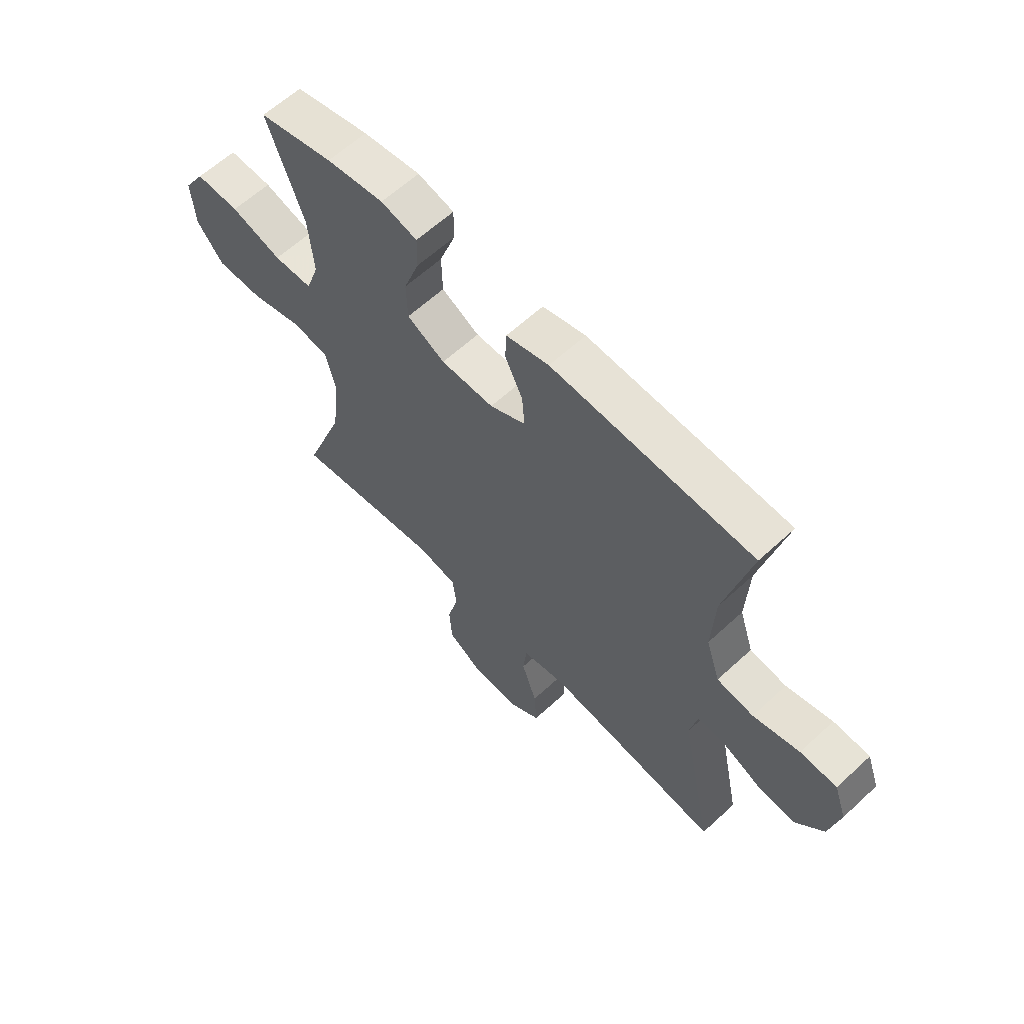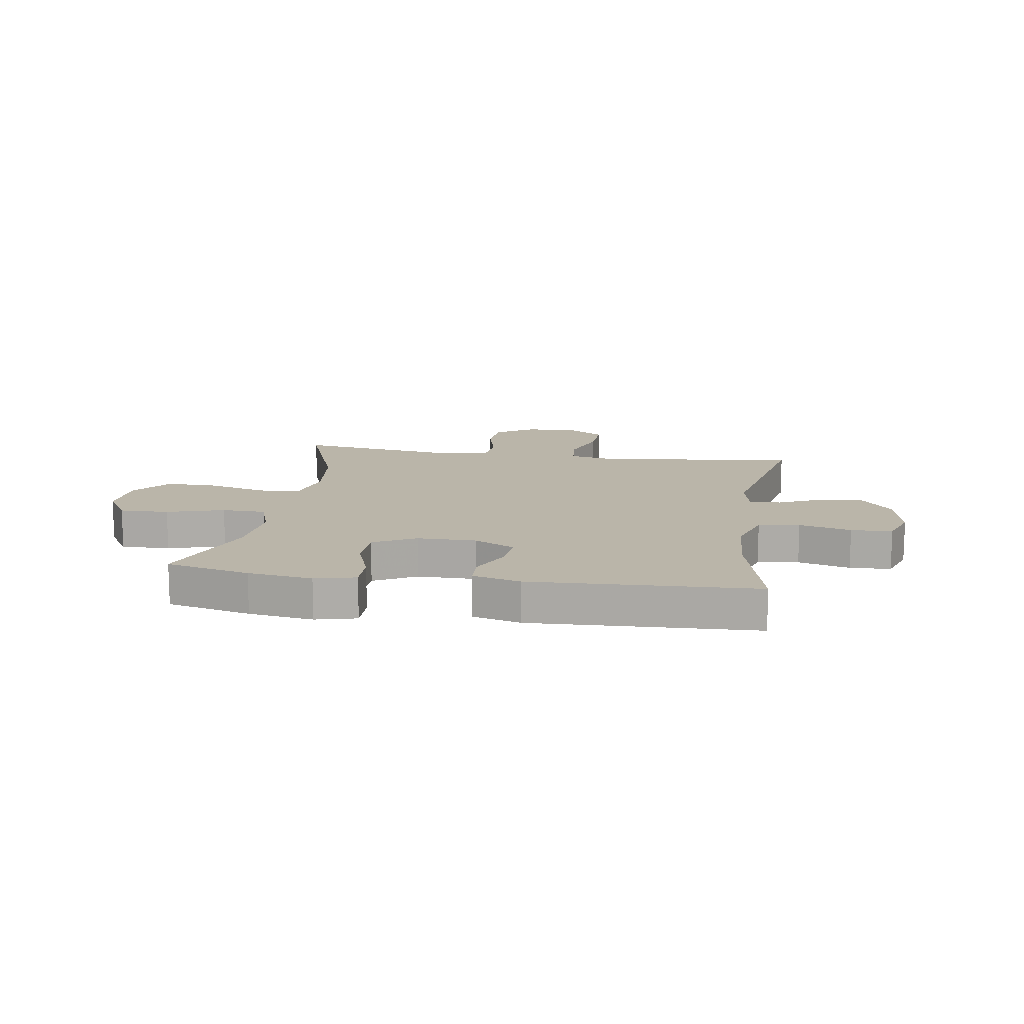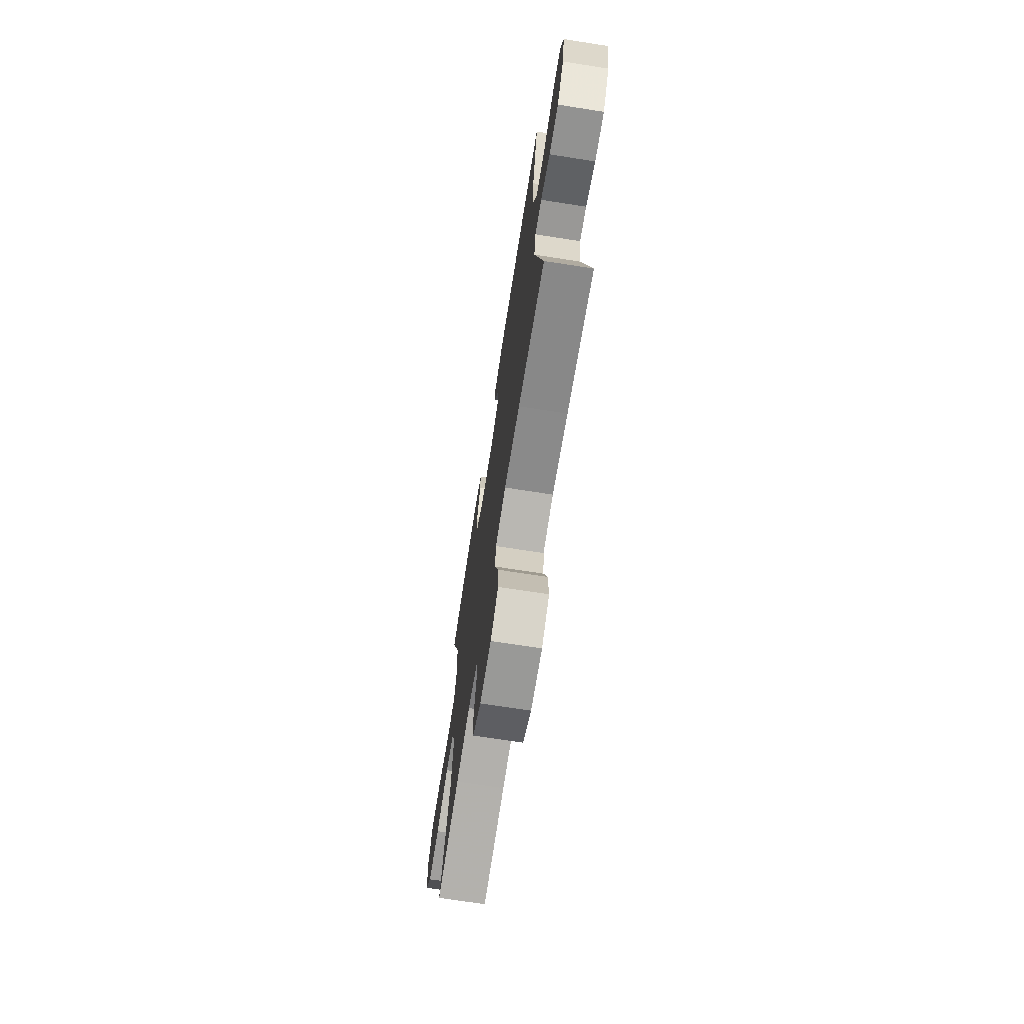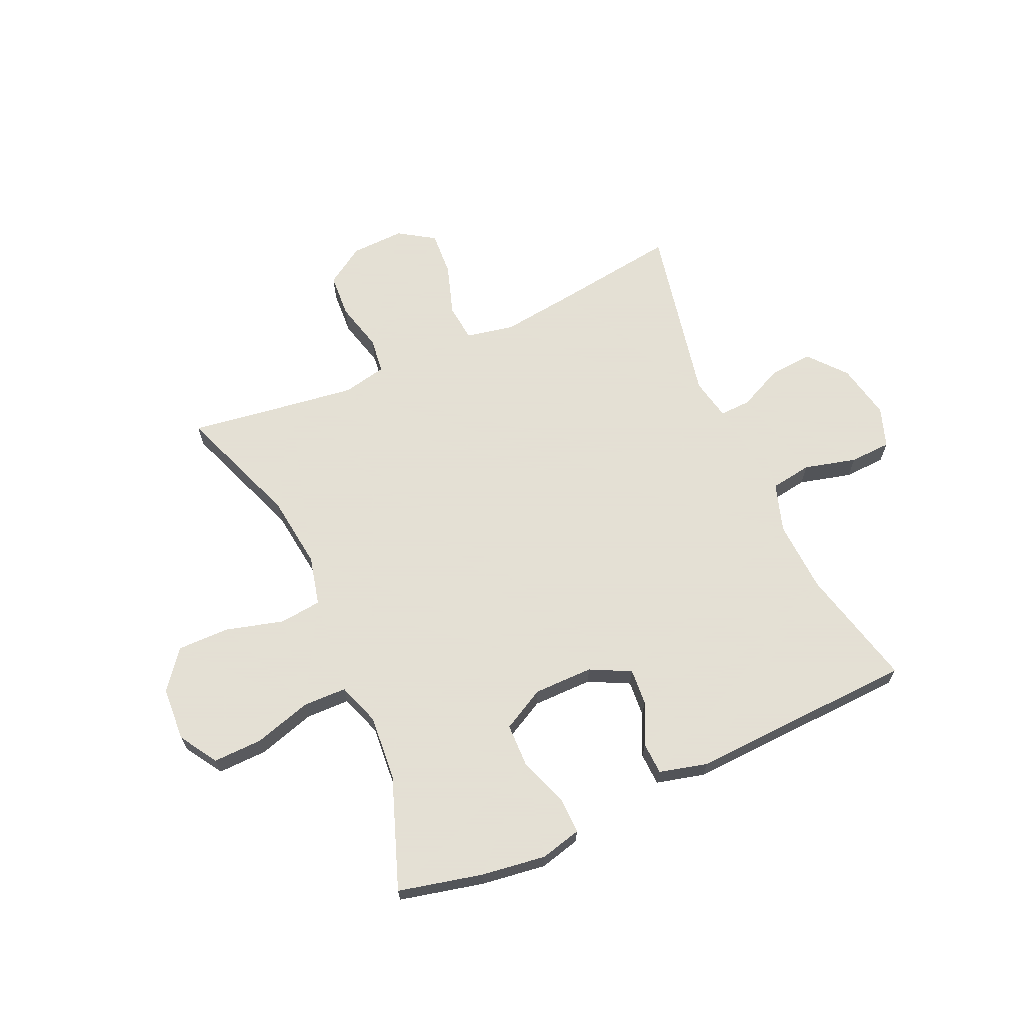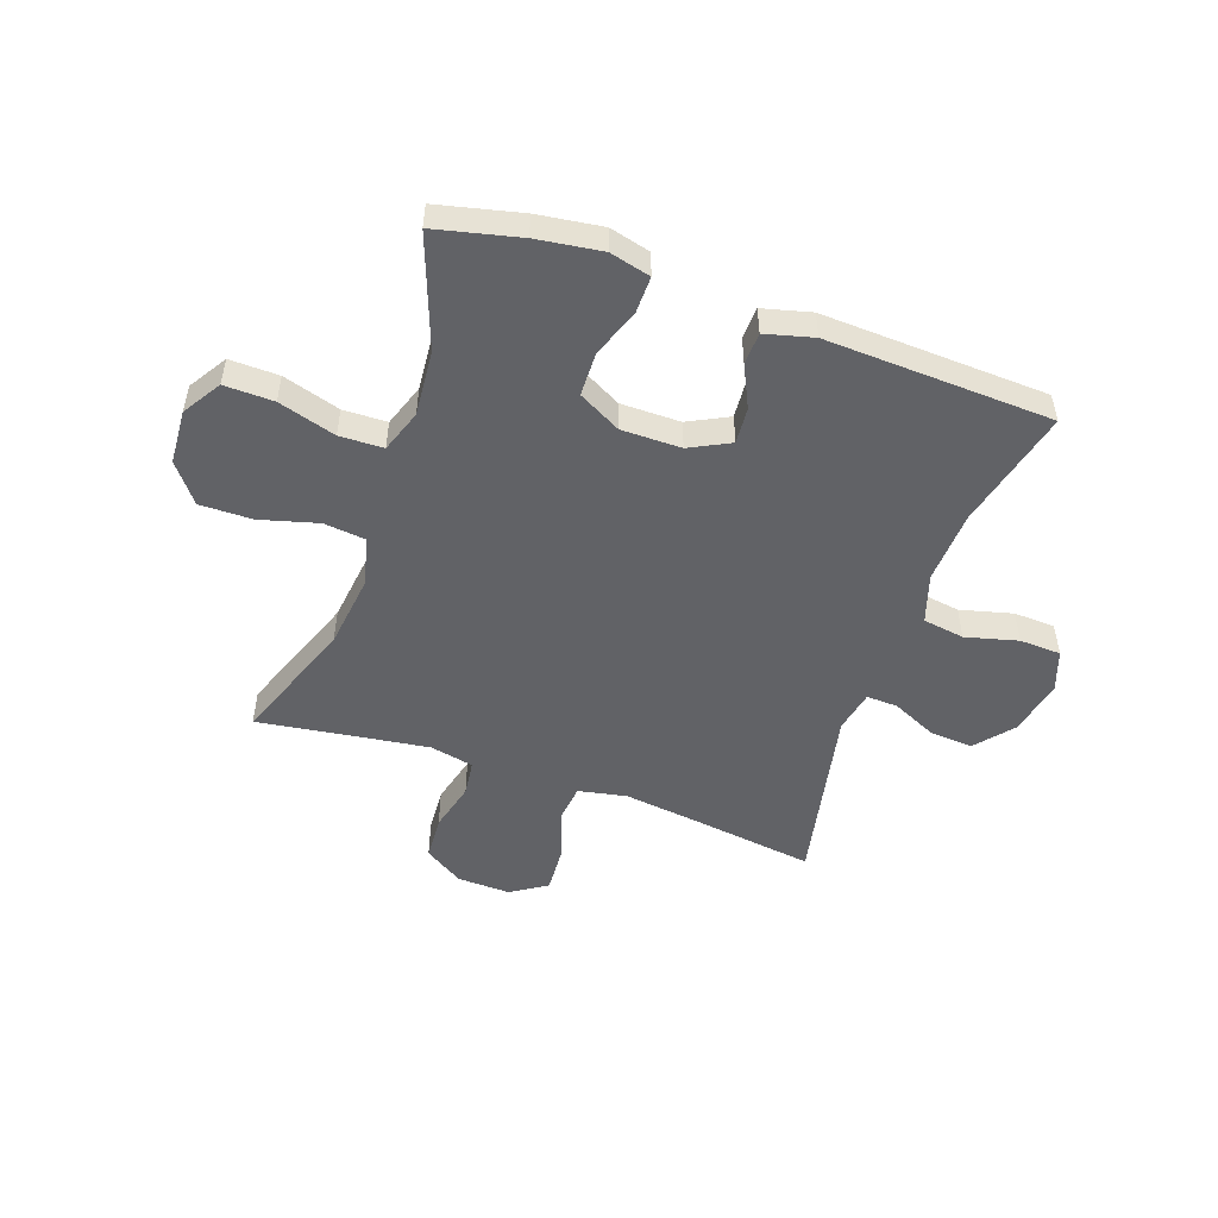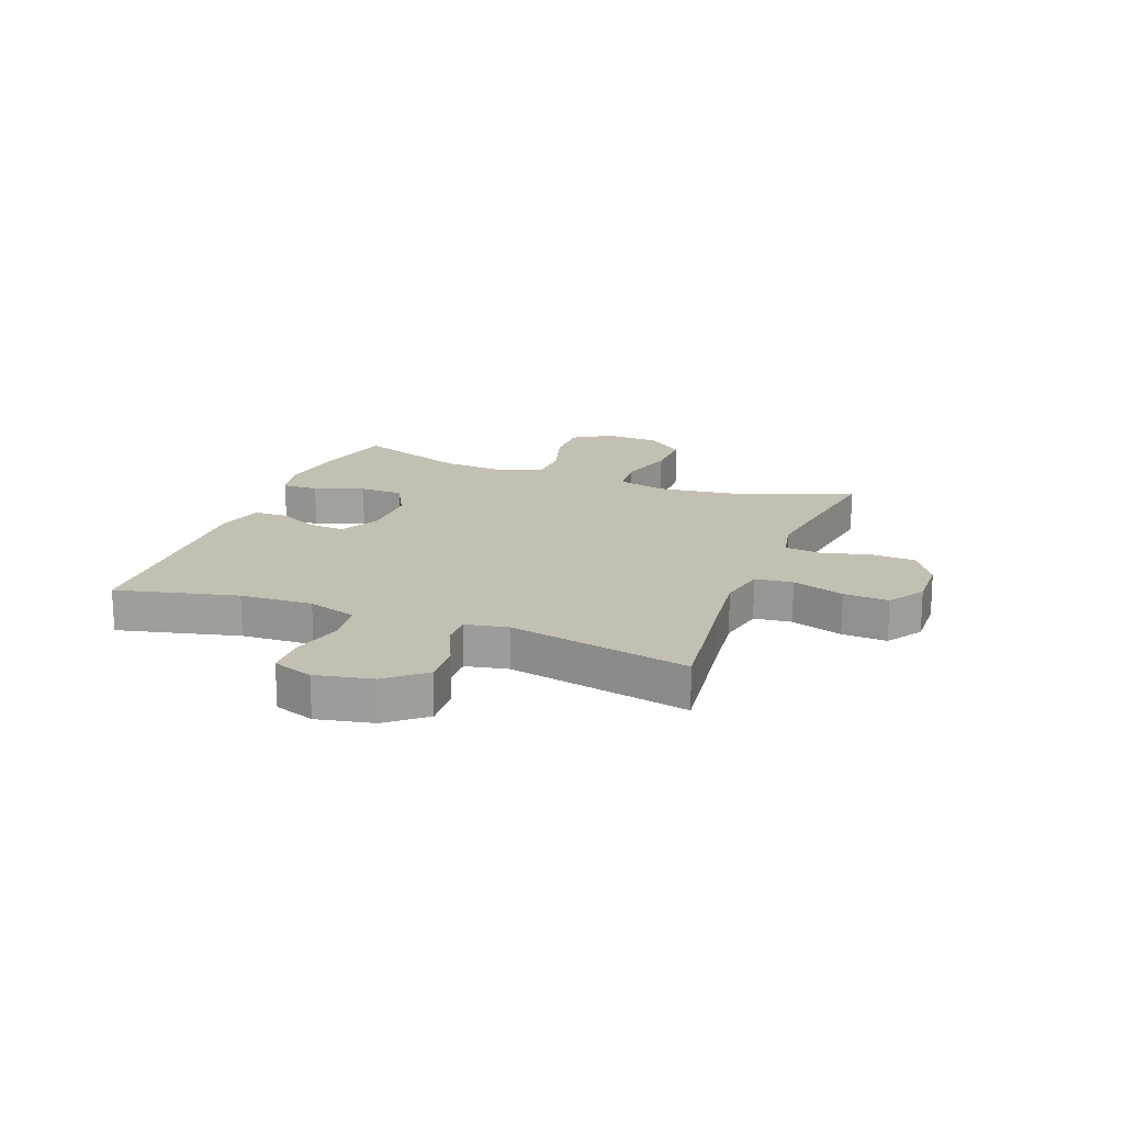
<metadata>
{"format":"obj","ext":"obj","renderer":"f3d","projection":"perspective","resolution":1024,"background":"white","views":[{"elev":61.7,"azim":46.8,"up":"+Z"},{"elev":13.6,"azim":8.8,"up":"+Y"},{"elev":-70.7,"azim":81.1,"up":"+Z"},{"elev":66.2,"azim":-24.3,"up":"+Y"},{"elev":-50.7,"azim":-19.4,"up":"+Y"},{"elev":17.8,"azim":111.0,"up":"+Y"}]}
</metadata>
<code>
v -0.5 0.07 -0.5
v -0.419 0.07 -0.282
v -0.403 0.07 -0.152
v -0.424 0.07 -0.065
v -0.498 0.07 -0.057
v -0.6 0.07 -0.085
v -0.692 0.07 -0.086
v -0.745 0.07 -0.019
v -0.751 0.07 0.077
v -0.709 0.07 0.144
v -0.622 0.07 0.142
v -0.521 0.07 0.112
v -0.444 0.07 0.114
v -0.418 0.07 0.189
v -0.428 0.07 0.305
v -0.5 0.07 0.5
v -0.352 0.07 0.535
v -0.238 0.07 0.551
v -0.166 0.07 0.533
v -0.167 0.07 0.469
v -0.198 0.07 0.382
v -0.196 0.07 0.305
v -0.121 0.07 0.265
v -0.016 0.07 0.265
v 0.055 0.07 0.301
v 0.05 0.07 0.365
v 0.015 0.07 0.438
v 0.017 0.07 0.495
v 0.102 0.07 0.517
v 0.5 0.07 0.5
v 0.449 0.07 0.288
v 0.443 0.07 0.161
v 0.471 0.07 0.075
v 0.544 0.07 0.064
v 0.636 0.07 0.088
v 0.709 0.07 0.085
v 0.734 0.07 0.014
v 0.714 0.07 -0.085
v 0.659 0.07 -0.151
v 0.582 0.07 -0.145
v 0.504 0.07 -0.109
v 0.449 0.07 -0.107
v 0.434 0.07 -0.181
v 0.5 0.07 -0.5
v 0.279 0.07 -0.47
v 0.15 0.07 -0.454
v 0.065 0.07 -0.471
v 0.058 0.07 -0.537
v 0.088 0.07 -0.628
v 0.093 0.07 -0.707
v 0.03 0.07 -0.748
v -0.064 0.07 -0.745
v -0.133 0.07 -0.701
v -0.138 0.07 -0.623
v -0.116 0.07 -0.536
v -0.124 0.07 -0.473
v -0.201 0.07 -0.457
v -0.316 0.07 -0.473
v -0.5 0 -0.5
v -0.419 0 -0.282
v -0.403 0 -0.152
v -0.424 0 -0.065
v -0.498 0 -0.057
v -0.6 0 -0.085
v -0.692 0 -0.086
v -0.745 0 -0.019
v -0.751 0 0.077
v -0.709 0 0.144
v -0.622 0 0.142
v -0.521 0 0.112
v -0.444 0 0.114
v -0.418 0 0.189
v -0.428 0 0.305
v -0.5 0 0.5
v -0.352 0 0.535
v -0.238 0 0.551
v -0.166 0 0.533
v -0.167 0 0.469
v -0.198 0 0.382
v -0.196 0 0.305
v -0.121 0 0.265
v -0.016 0 0.265
v 0.055 0 0.301
v 0.05 0 0.365
v 0.015 0 0.438
v 0.017 0 0.495
v 0.102 0 0.517
v 0.5 0 0.5
v 0.449 0 0.288
v 0.443 0 0.161
v 0.471 0 0.075
v 0.544 0 0.064
v 0.636 0 0.088
v 0.709 0 0.085
v 0.734 0 0.014
v 0.714 0 -0.085
v 0.659 0 -0.151
v 0.582 0 -0.145
v 0.504 0 -0.109
v 0.449 0 -0.107
v 0.434 0 -0.181
v 0.5 0 -0.5
v 0.279 0 -0.47
v 0.15 0 -0.454
v 0.065 0 -0.471
v 0.058 0 -0.537
v 0.088 0 -0.628
v 0.093 0 -0.707
v 0.03 0 -0.748
v -0.064 0 -0.745
v -0.133 0 -0.701
v -0.138 0 -0.623
v -0.116 0 -0.536
v -0.124 0 -0.473
v -0.201 0 -0.457
v -0.316 0 -0.473
f 53 54 55
f 52 53 55
f 51 52 55
f 50 51 55
f 49 50 55
f 48 49 55
f 47 48 55 56
f 46 47 56 57
f 43 44 45
f 42 43 45 46
f 39 40 41
f 38 39 41
f 37 38 41
f 36 37 41
f 35 36 41
f 34 35 41
f 33 34 41 42
f 42 46 57
f 33 42 57
f 32 33 57
f 29 30 31
f 28 29 31
f 27 28 31
f 26 27 31
f 25 26 31 32
f 19 20 21
f 18 19 21
f 17 18 21
f 16 17 21
f 15 16 21
f 14 15 21 22
f 13 14 22 23
f 10 11 12
f 9 10 12
f 8 9 12
f 7 8 12
f 6 7 12
f 5 6 12
f 4 5 12 13
f 13 23 24
f 4 13 24
f 3 4 24
f 58 1 2
f 32 57 58
f 25 32 58
f 24 25 58
f 3 24 58
f 2 3 58
f 113 112 111
f 113 111 110
f 113 110 109
f 113 109 108
f 113 108 107
f 113 107 106
f 114 113 106 105
f 115 114 105 104
f 103 102 101
f 104 103 101 100
f 99 98 97
f 99 97 96
f 99 96 95
f 99 95 94
f 99 94 93
f 99 93 92
f 100 99 92 91
f 115 104 100
f 115 100 91
f 115 91 90
f 89 88 87
f 89 87 86
f 89 86 85
f 89 85 84
f 90 89 84 83
f 79 78 77
f 79 77 76
f 79 76 75
f 79 75 74
f 79 74 73
f 80 79 73 72
f 81 80 72 71
f 70 69 68
f 70 68 67
f 70 67 66
f 70 66 65
f 70 65 64
f 70 64 63
f 71 70 63 62
f 82 81 71
f 82 71 62
f 82 62 61
f 60 59 116
f 116 115 90
f 116 90 83
f 116 83 82
f 116 82 61
f 116 61 60
f 1 59 60 2
f 2 60 61 3
f 3 61 62 4
f 4 62 63 5
f 5 63 64 6
f 6 64 65 7
f 7 65 66 8
f 8 66 67 9
f 9 67 68 10
f 10 68 69 11
f 11 69 70 12
f 12 70 71 13
f 13 71 72 14
f 14 72 73 15
f 15 73 74 16
f 16 74 75 17
f 17 75 76 18
f 18 76 77 19
f 19 77 78 20
f 20 78 79 21
f 21 79 80 22
f 22 80 81 23
f 23 81 82 24
f 24 82 83 25
f 25 83 84 26
f 26 84 85 27
f 27 85 86 28
f 28 86 87 29
f 29 87 88 30
f 30 88 89 31
f 31 89 90 32
f 32 90 91 33
f 33 91 92 34
f 34 92 93 35
f 35 93 94 36
f 36 94 95 37
f 37 95 96 38
f 38 96 97 39
f 39 97 98 40
f 40 98 99 41
f 41 99 100 42
f 42 100 101 43
f 43 101 102 44
f 44 102 103 45
f 45 103 104 46
f 46 104 105 47
f 47 105 106 48
f 48 106 107 49
f 49 107 108 50
f 50 108 109 51
f 51 109 110 52
f 52 110 111 53
f 53 111 112 54
f 54 112 113 55
f 55 113 114 56
f 56 114 115 57
f 57 115 116 58
f 58 116 59 1

</code>
